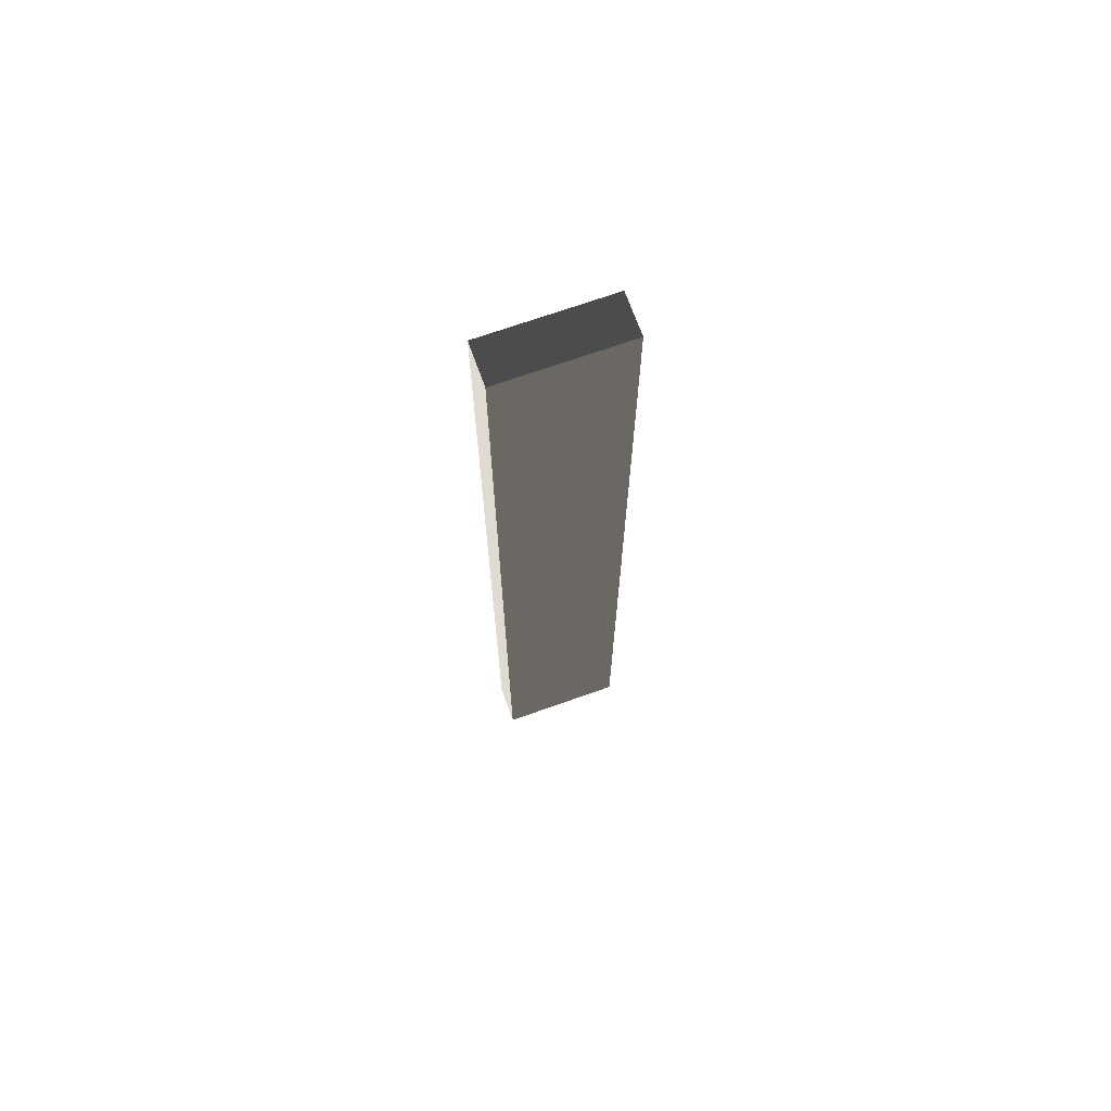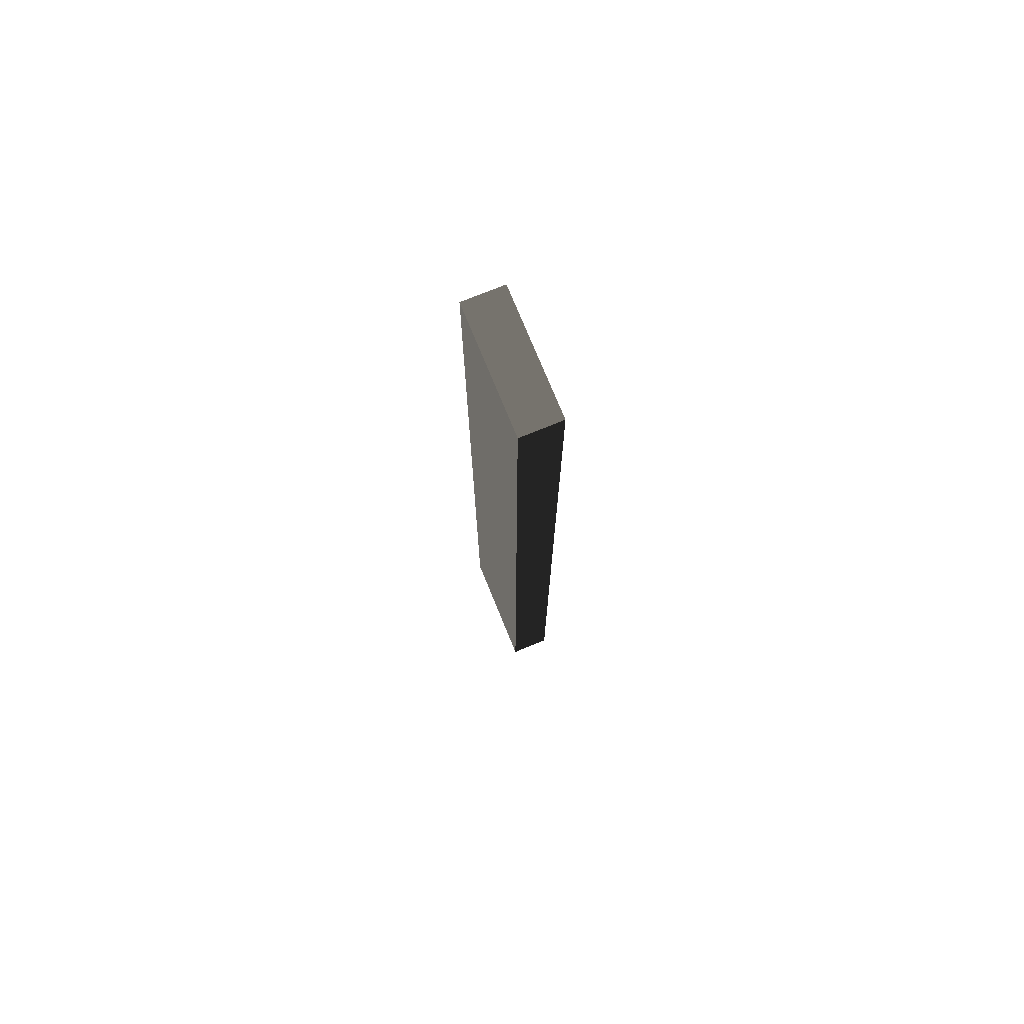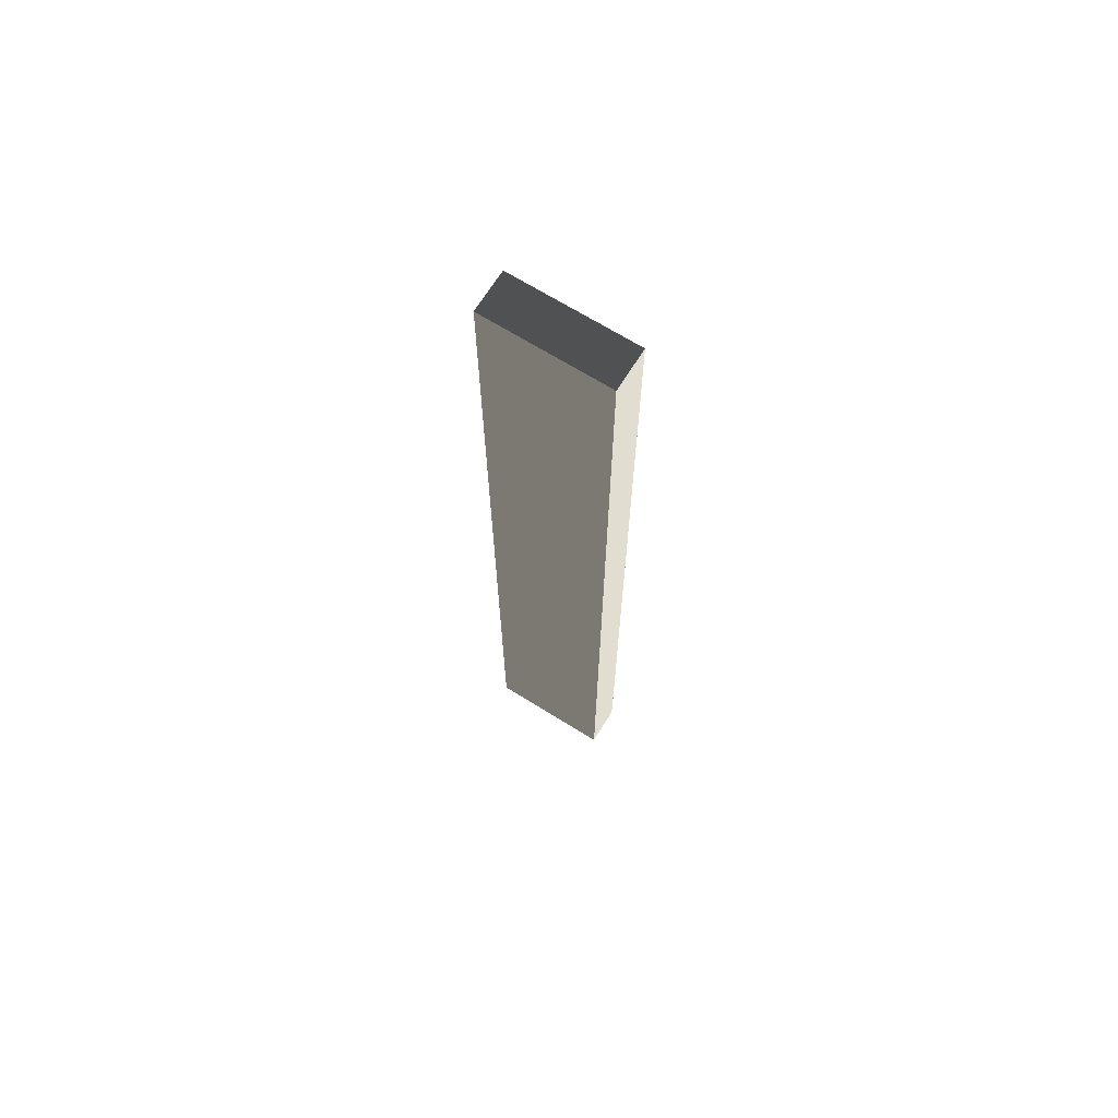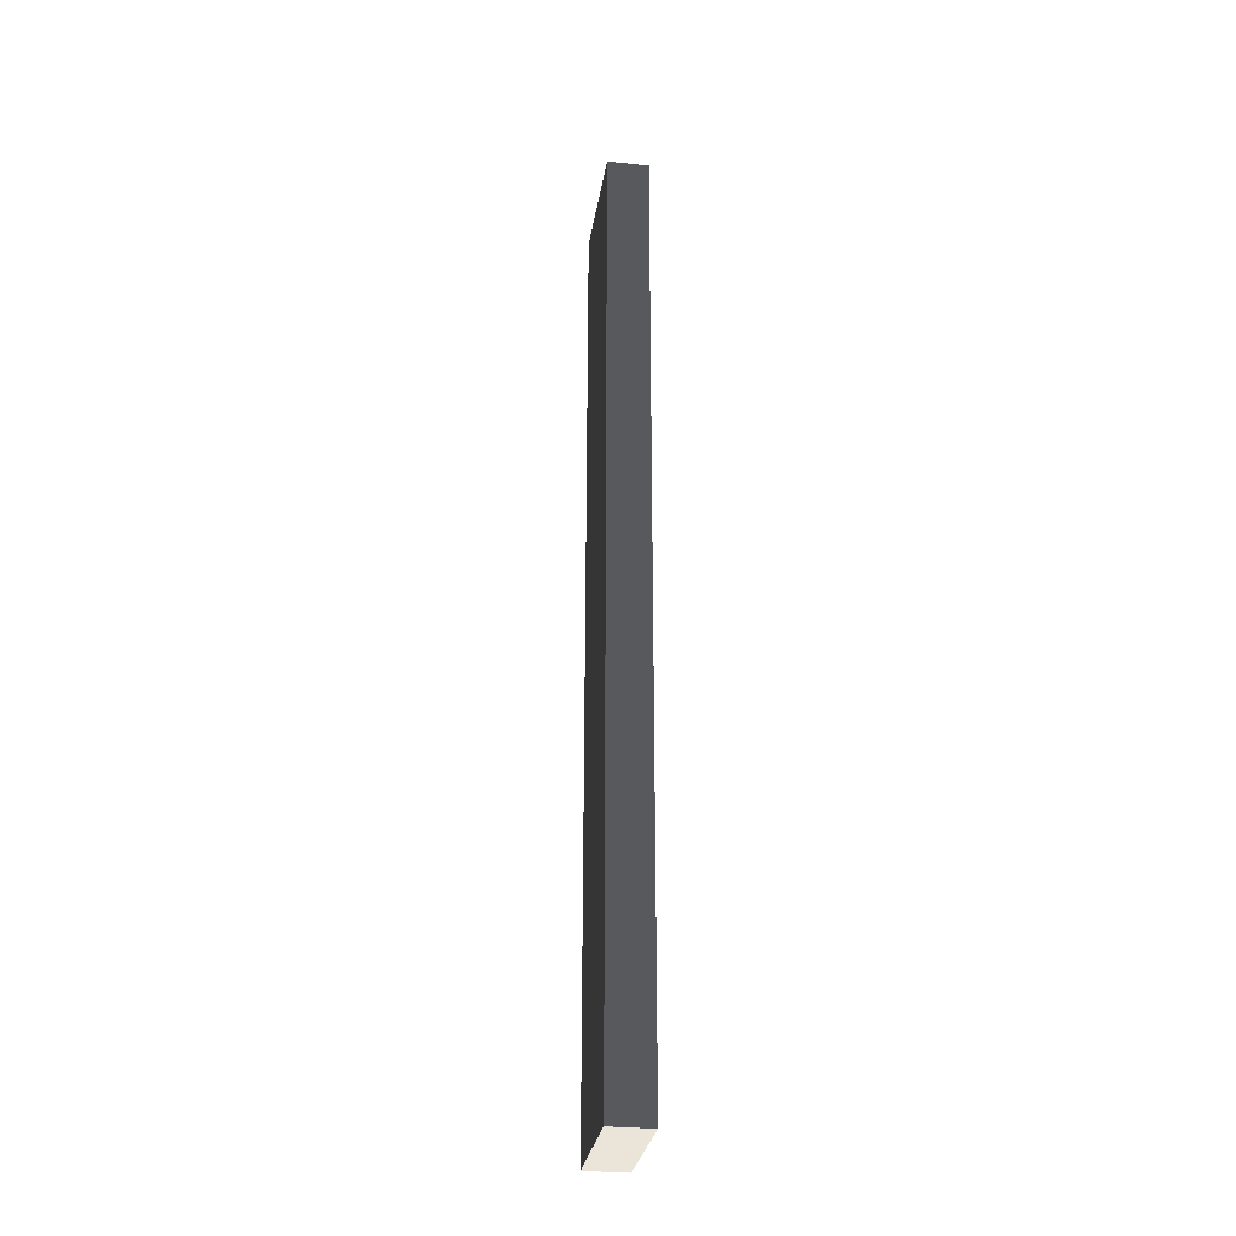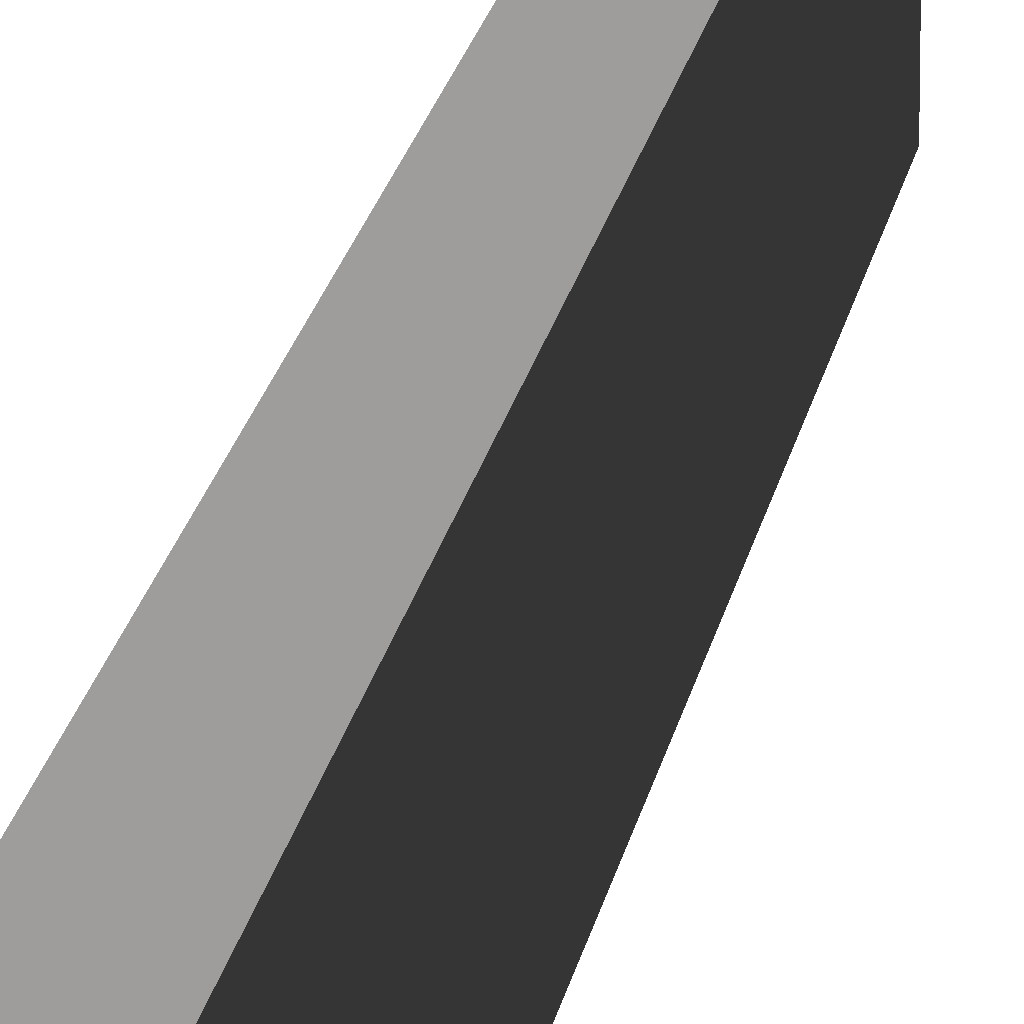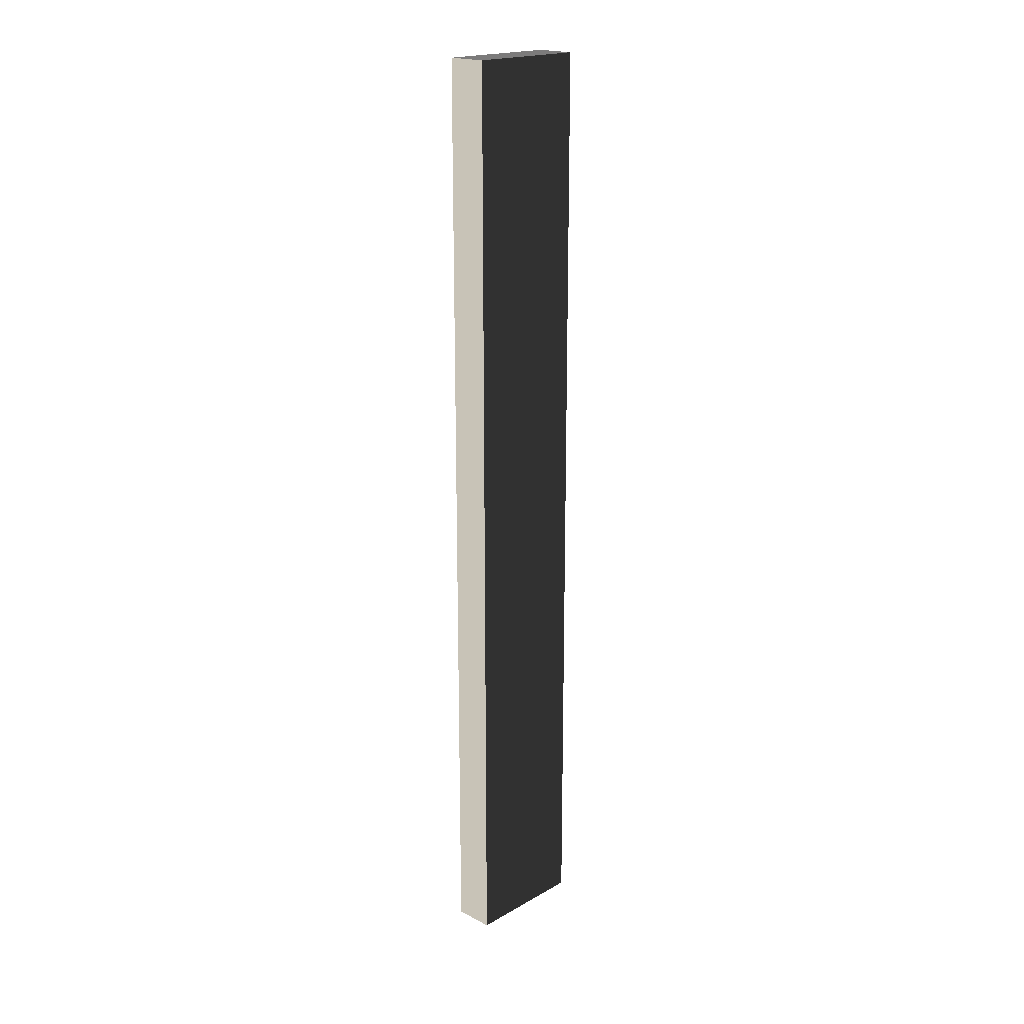
<metadata>
{"format":"obj","ext":"obj","renderer":"f3d","projection":"perspective","resolution":1024,"background":"white","views":[{"elev":70.0,"azim":70.4,"up":"+Y"},{"elev":75.1,"azim":157.8,"up":"+Y"},{"elev":68.9,"azim":-58.1,"up":"+Y"},{"elev":-29.8,"azim":171.1,"up":"+Y"},{"elev":17.6,"azim":-171.5,"up":"+Z"},{"elev":19.6,"azim":43.8,"up":"+Y"}]}
</metadata>
<code>
v 0.4114 9.481 1.009
v -0.4114 9.481 1.009
v -0.4114 9.481 -1.489
v 0.4114 9.481 -1.489
v 0.4114 -9.481 1.009
v 0.4114 -9.481 -1.489
v -0.4114 -9.481 -1.489
v -0.4114 -9.481 1.009
v 0.4114 9.481 1.009
v 0.4114 -9.481 1.009
v -0.4114 -9.481 1.009
v -0.4114 9.481 1.009
v -0.4114 9.481 1.009
v -0.4114 -9.481 1.009
v -0.4114 -9.481 -1.489
v -0.4114 9.481 -1.489
v -0.4114 9.481 -1.489
v -0.4114 -9.481 -1.489
v 0.4114 -9.481 -1.489
v 0.4114 9.481 -1.489
v 0.4114 9.481 -1.489
v 0.4114 -9.481 -1.489
v 0.4114 -9.481 1.009
v 0.4114 9.481 1.009
g Wall_t2_(48)_37724_249
f 1 3 2
f 1 4 3
f 5 7 6
f 5 8 7
f 9 11 10
f 9 12 11
f 13 15 14
f 13 16 15
f 17 19 18
f 17 20 19
f 21 23 22
f 21 24 23

</code>
